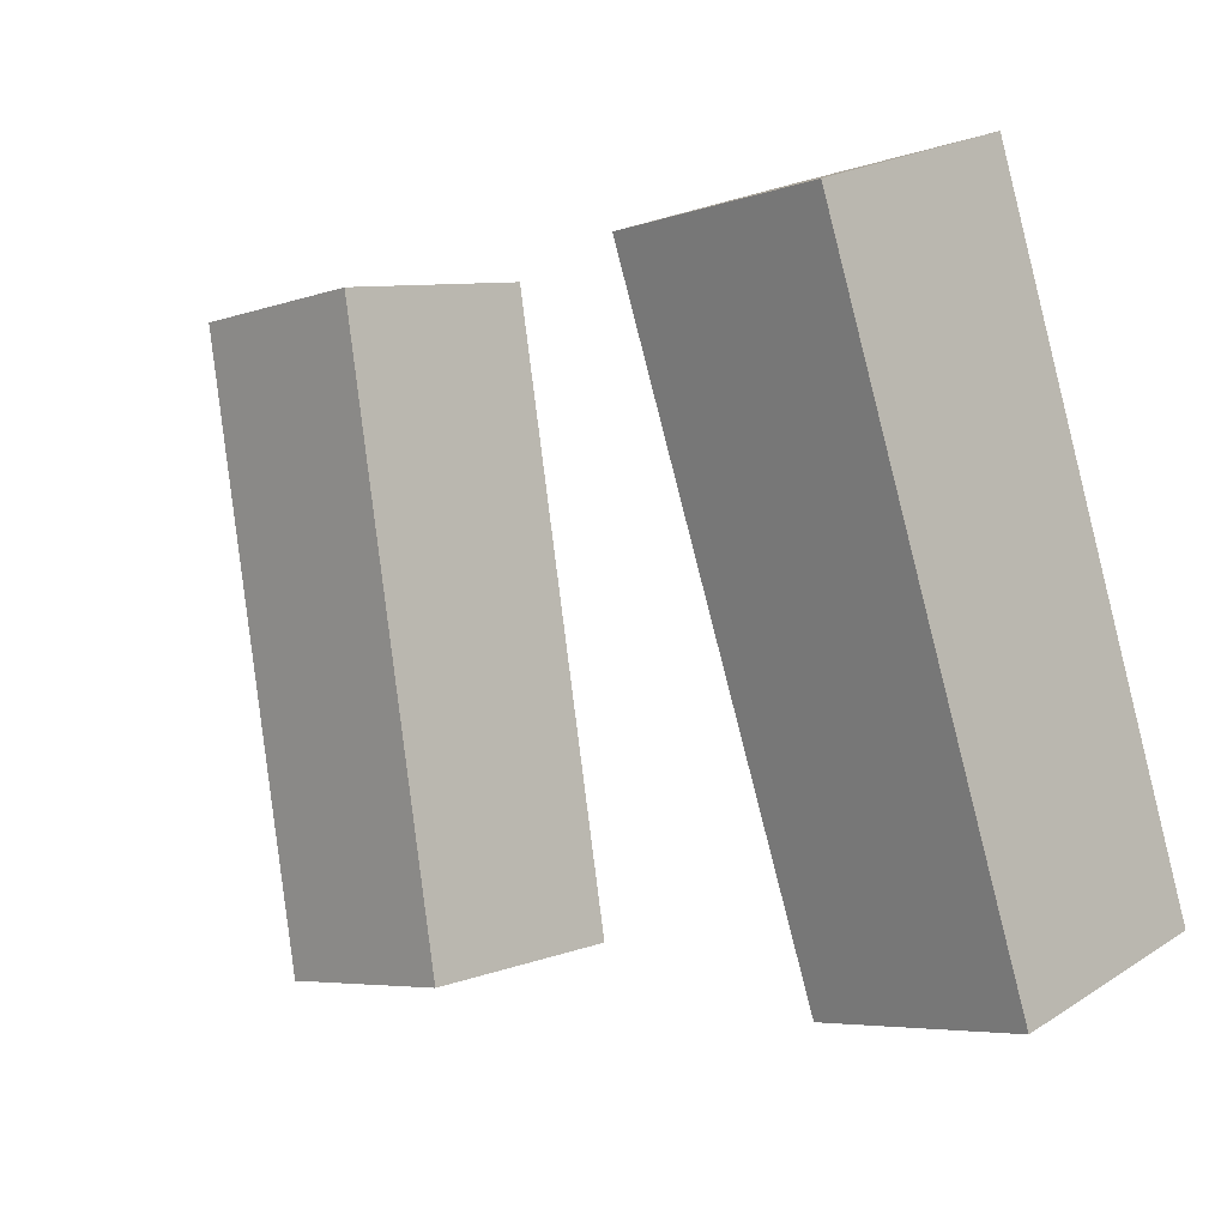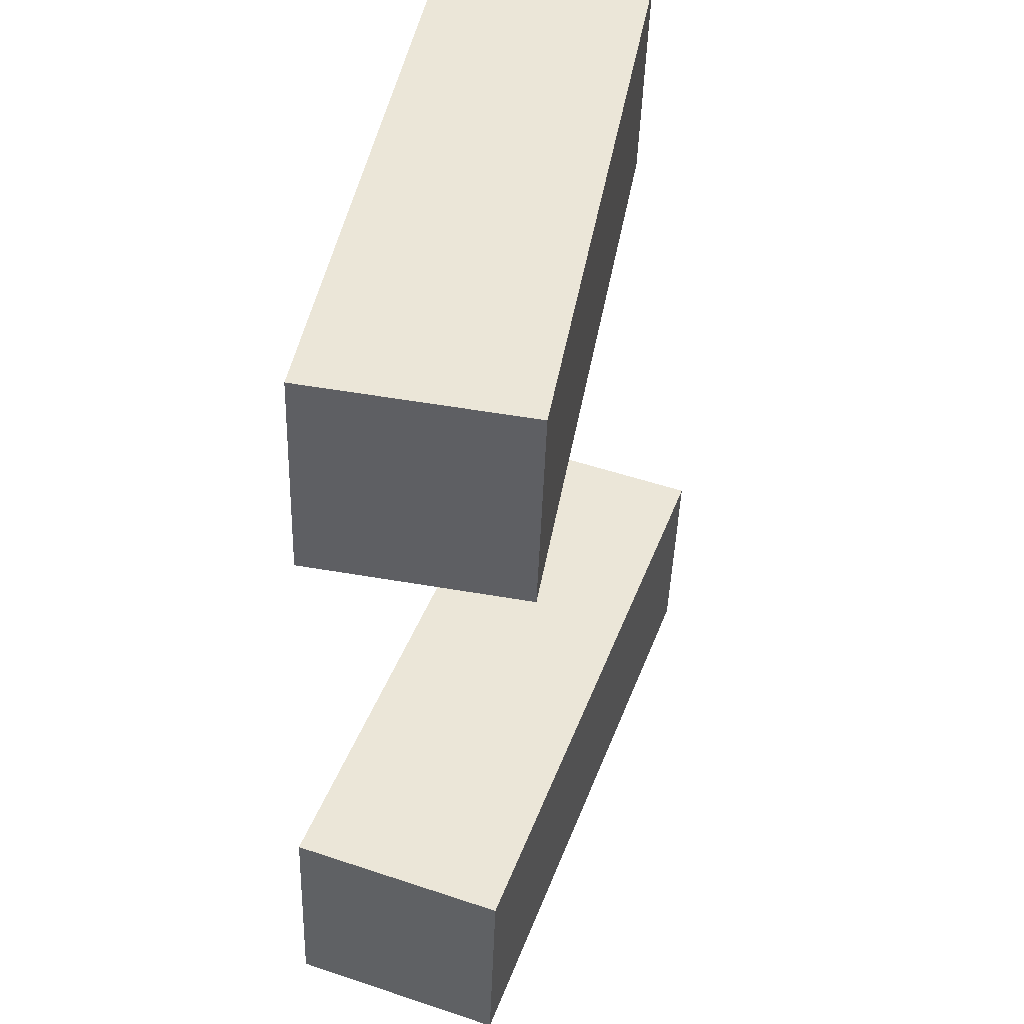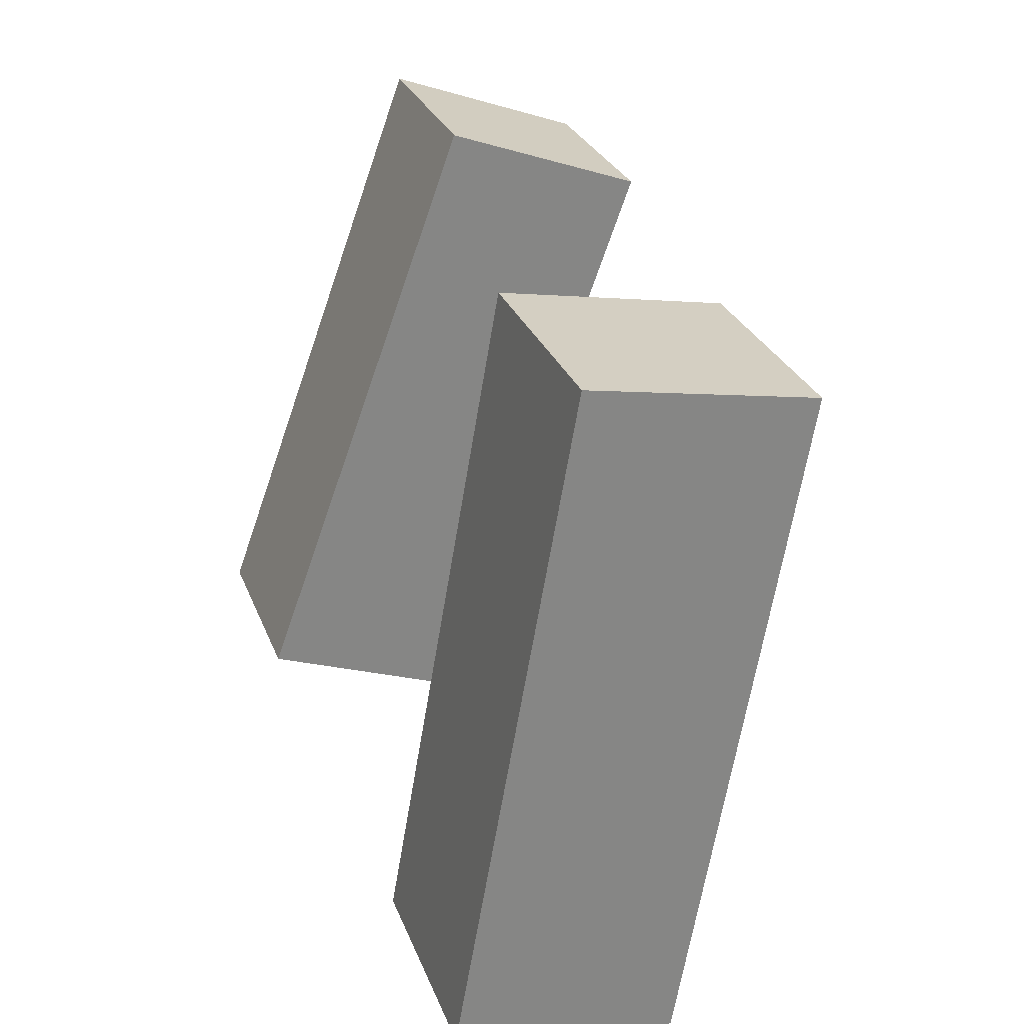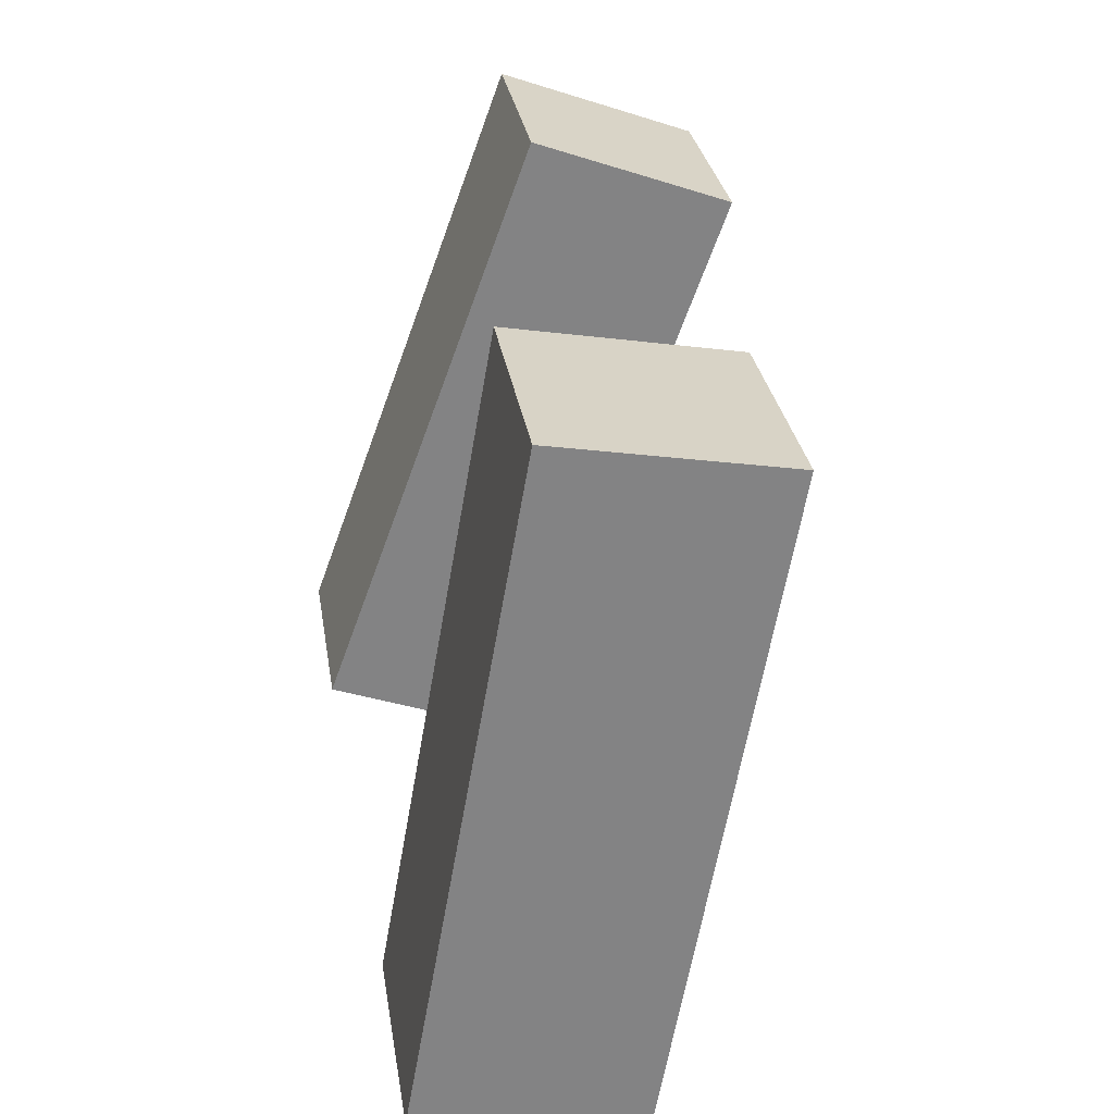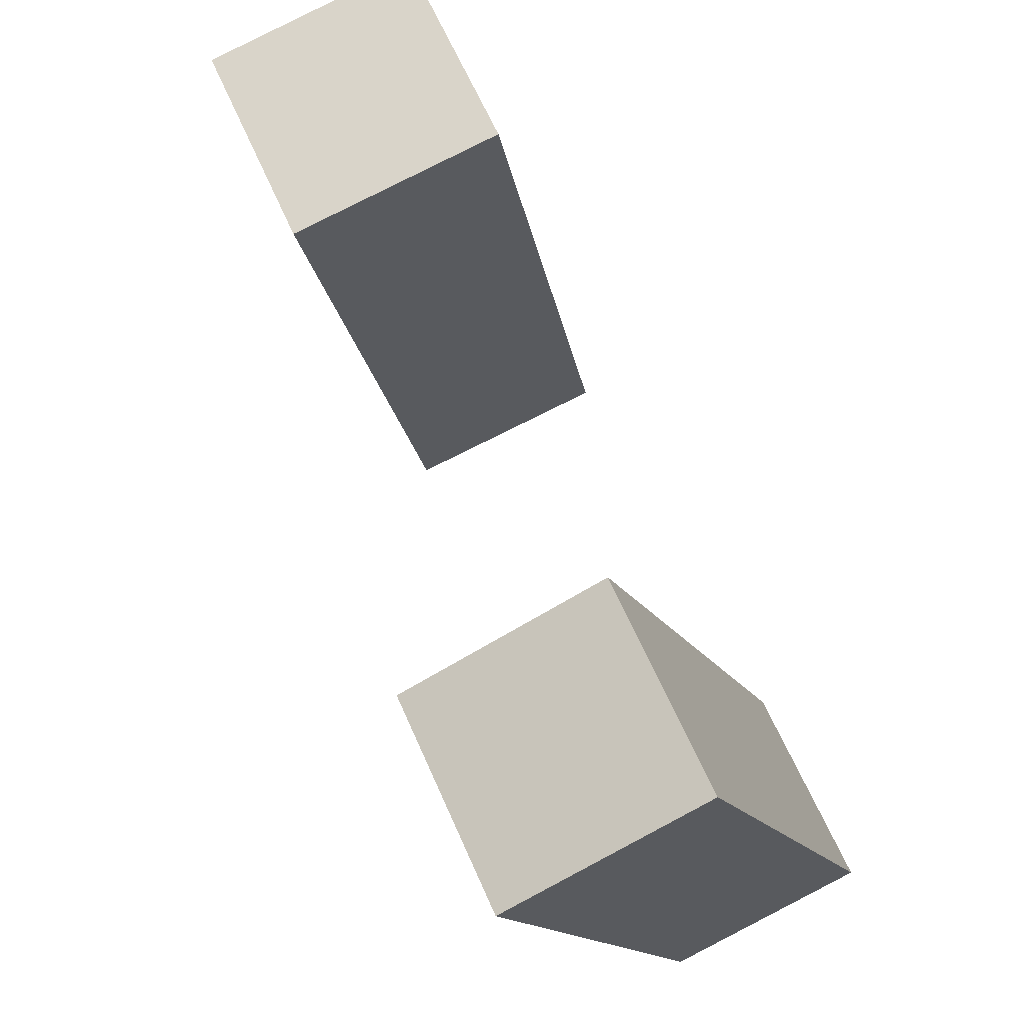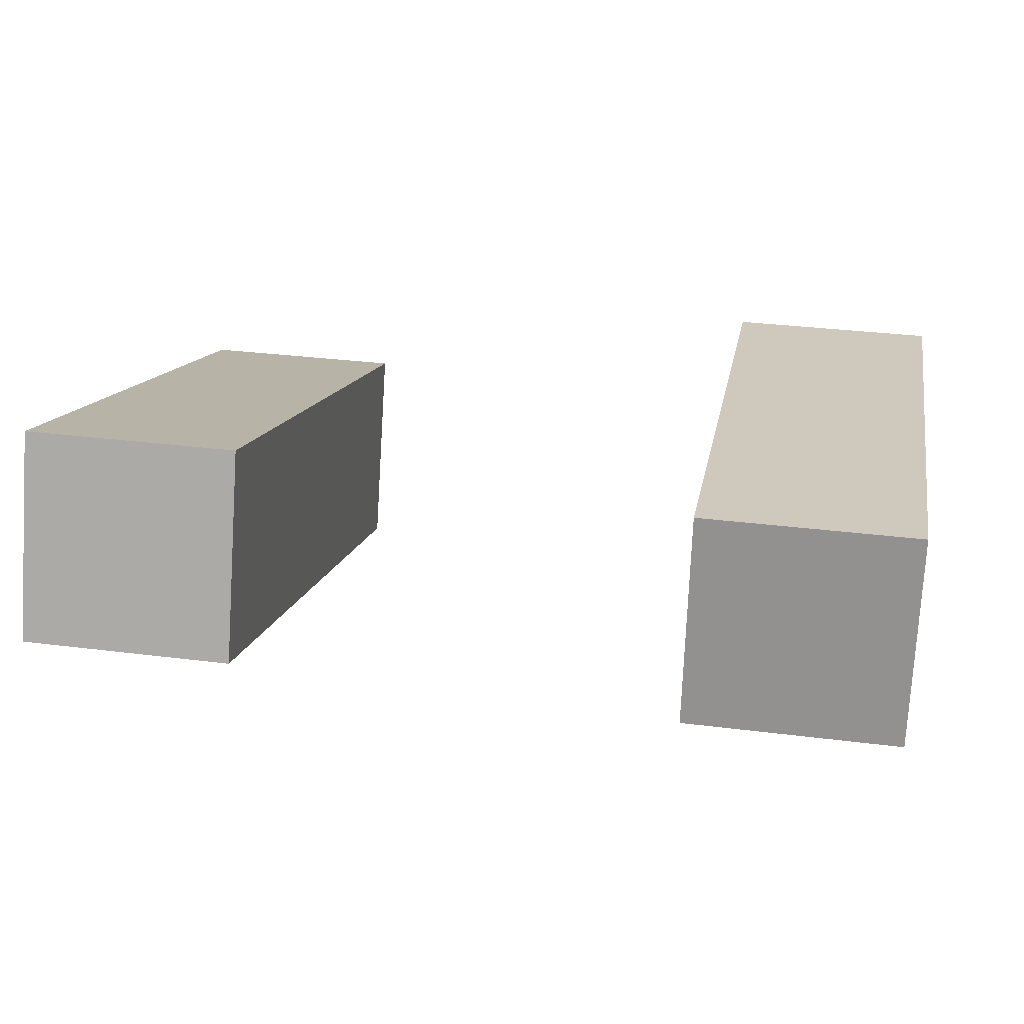
<metadata>
{"format":"obj","ext":"obj","renderer":"f3d","projection":"perspective","resolution":1024,"background":"white","views":[{"elev":-5.5,"azim":46.8,"up":"+Z"},{"elev":-44.6,"azim":-91.9,"up":"+Z"},{"elev":27.8,"azim":-108.2,"up":"+Z"},{"elev":29.2,"azim":-98.8,"up":"+Z"},{"elev":66.5,"azim":65.9,"up":"+Z"},{"elev":32.0,"azim":-169.9,"up":"+Y"}]}
</metadata>
<code>
g Arms_Mesh
v -0.25 -0.2316 0.5938
v 1.058e-08 -0.2316 0.5938
v 1.058e-08 -0.1014 -0.1448
v -0.25 -0.1014 -0.1448
v -0.25 0.01457 0.6372
v -0.25 0.1448 -0.1014
v 1.058e-08 0.1448 -0.1014
v 1.058e-08 0.01457 0.6372
v -0.25 -0.2316 0.5938
v -0.25 0.01457 0.6372
v 1.058e-08 0.01457 0.6372
v 1.058e-08 -0.2316 0.5938
v 1.058e-08 -0.2316 0.5938
v 1.058e-08 0.01457 0.6372
v 1.058e-08 0.1448 -0.1014
v 1.058e-08 -0.1014 -0.1448
v 1.058e-08 -0.1014 -0.1448
v 1.058e-08 0.1448 -0.1014
v -0.25 0.1448 -0.1014
v -0.25 -0.1014 -0.1448
v -0.25 -0.1014 -0.1448
v -0.25 0.1448 -0.1014
v -0.25 0.01457 0.6372
v -0.25 -0.2316 0.5938
v 0.7703 -0.0963 0.6301
v 0.5203 -0.0963 0.6301
v 0.5203 0.1602 -0.07471
v 0.7703 0.1602 -0.07471
v 0.7703 -0.3312 0.5446
v 0.7703 -0.07471 -0.1602
v 0.5203 -0.07471 -0.1602
v 0.5203 -0.3312 0.5446
v 0.7703 -0.0963 0.6301
v 0.7703 -0.3312 0.5446
v 0.5203 -0.3312 0.5446
v 0.5203 -0.0963 0.6301
v 0.5203 -0.0963 0.6301
v 0.5203 -0.3312 0.5446
v 0.5203 -0.07471 -0.1602
v 0.5203 0.1602 -0.07471
v 0.5203 0.1602 -0.07471
v 0.5203 -0.07471 -0.1602
v 0.7703 -0.07471 -0.1602
v 0.7703 0.1602 -0.07471
v 0.7703 0.1602 -0.07471
v 0.7703 -0.07471 -0.1602
v 0.7703 -0.3312 0.5446
v 0.7703 -0.0963 0.6301
g Arms_Mesh_0
f 3 2 1
f 4 3 1
f 7 6 5
f 8 7 5
f 11 10 9
f 12 11 9
f 15 14 13
f 16 15 13
f 19 18 17
f 20 19 17
f 23 22 21
f 24 23 21
f 27 26 25
f 28 27 25
f 31 30 29
f 32 31 29
f 35 34 33
f 36 35 33
f 39 38 37
f 40 39 37
f 43 42 41
f 44 43 41
f 47 46 45
f 48 47 45

</code>
